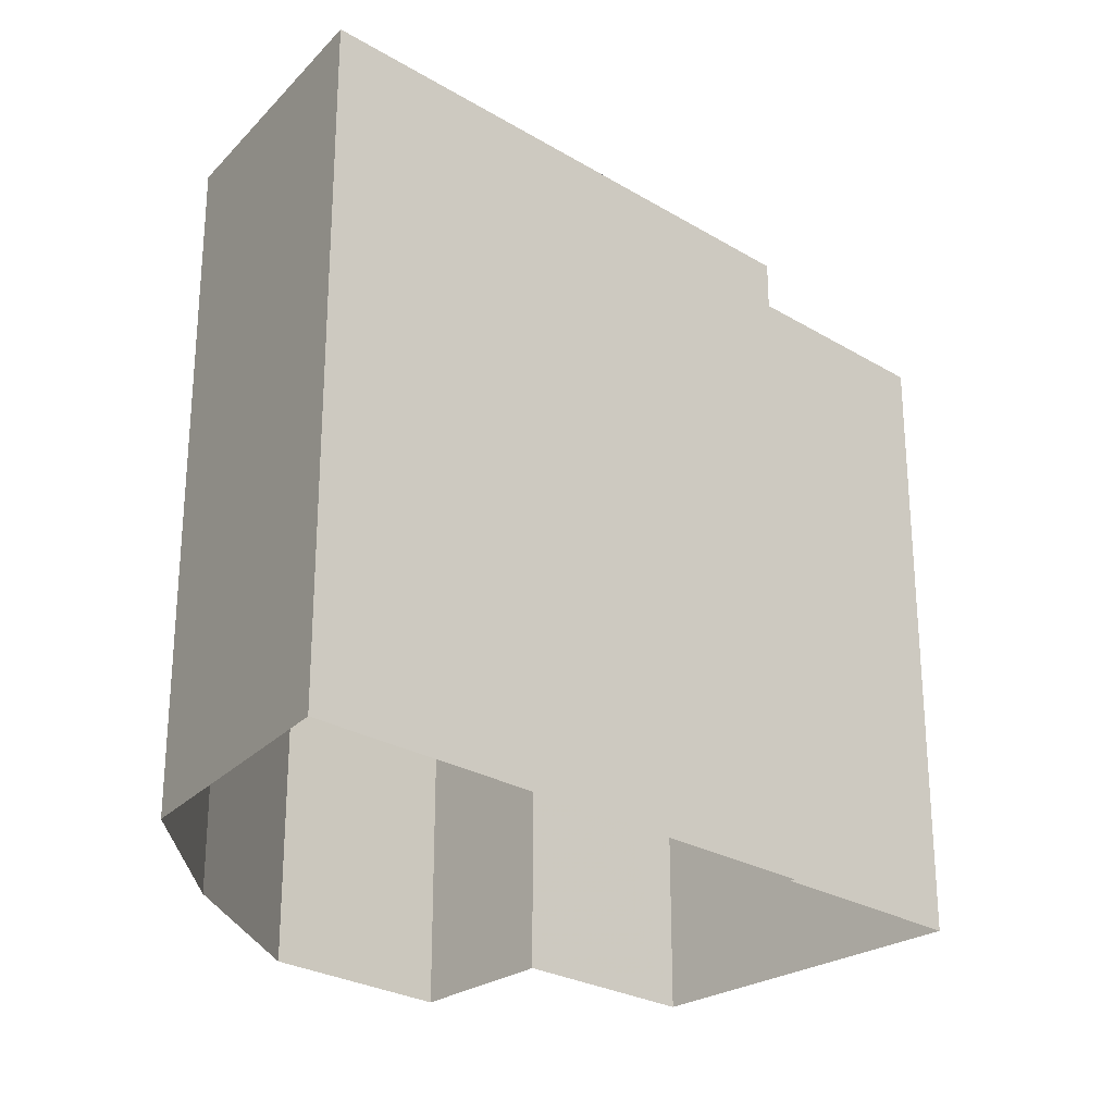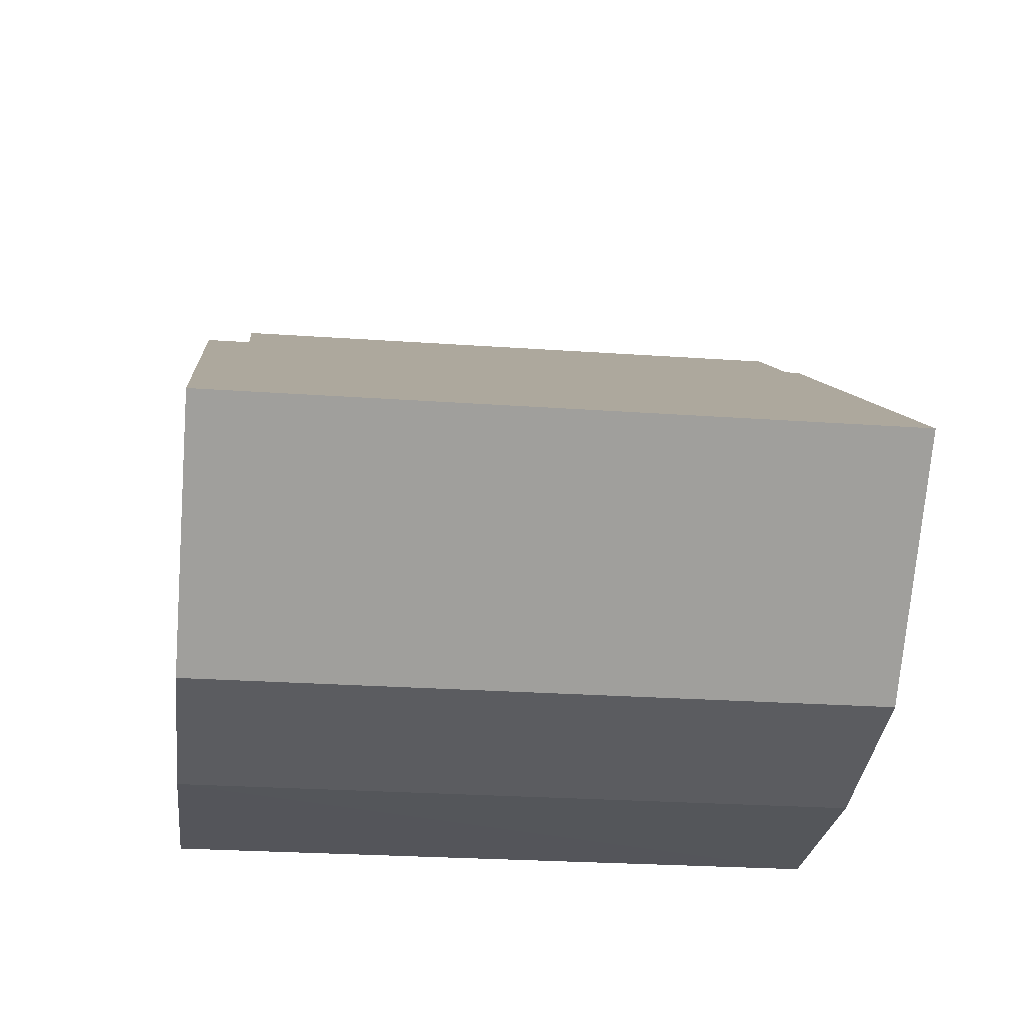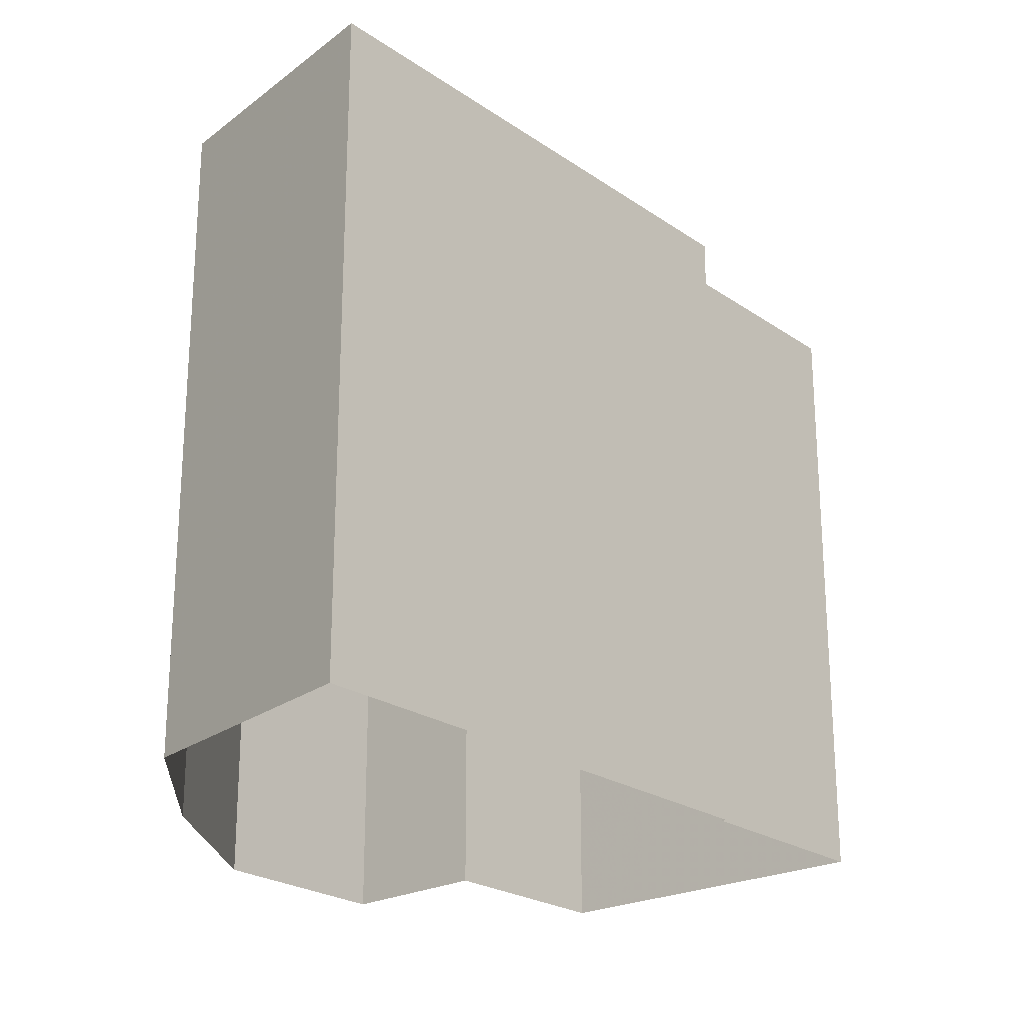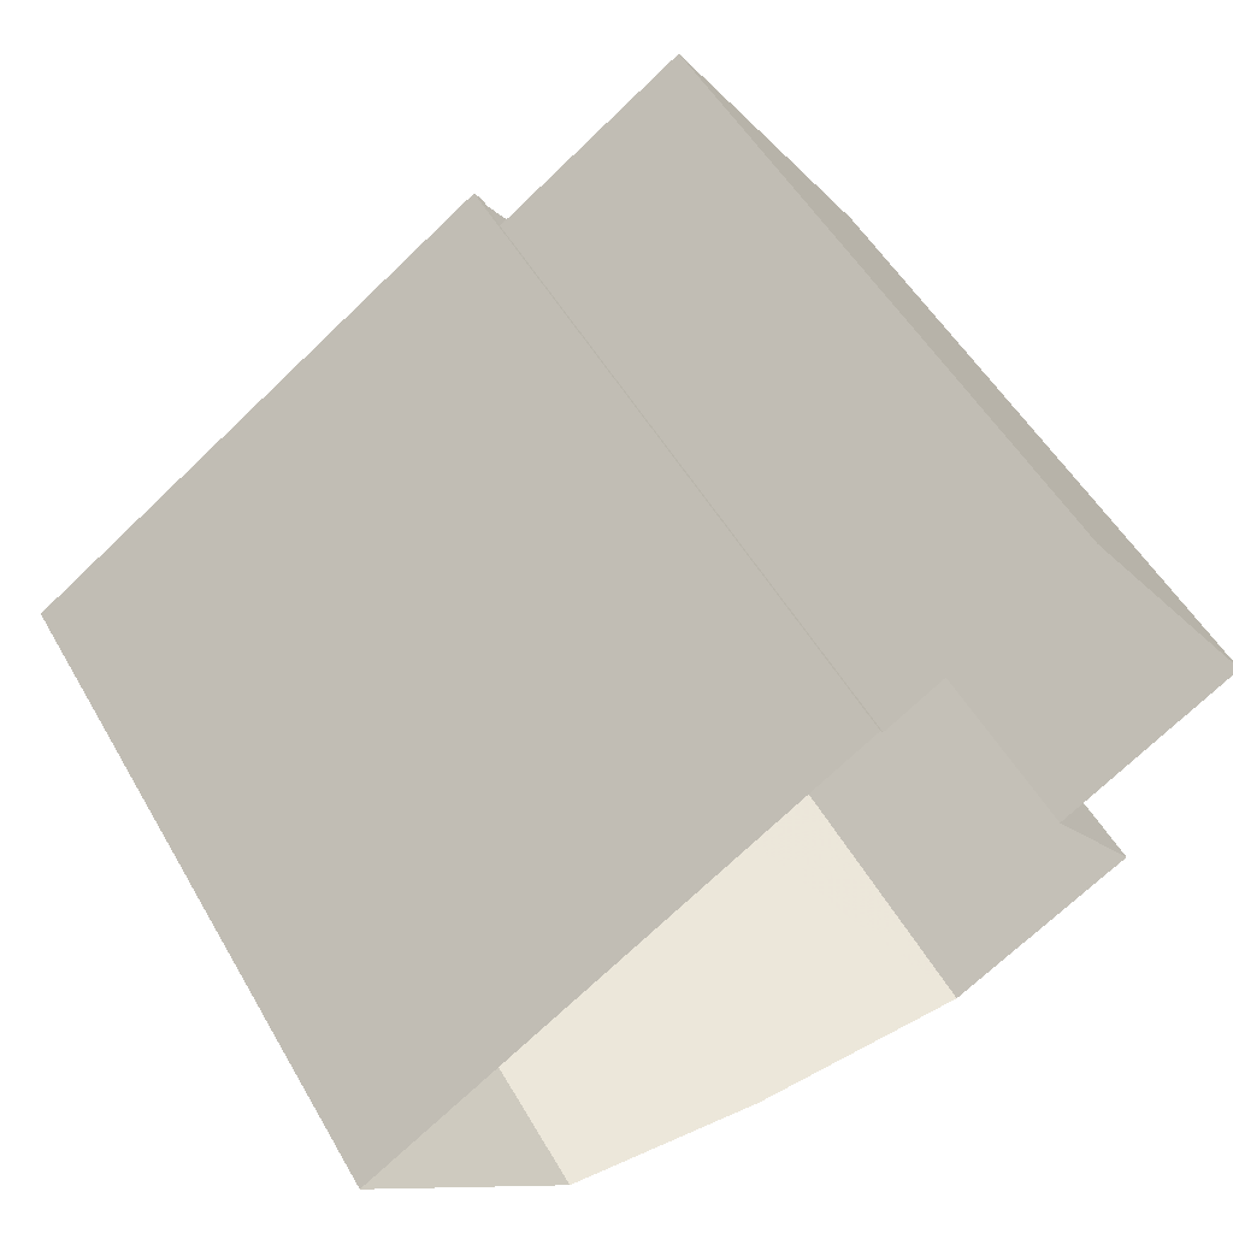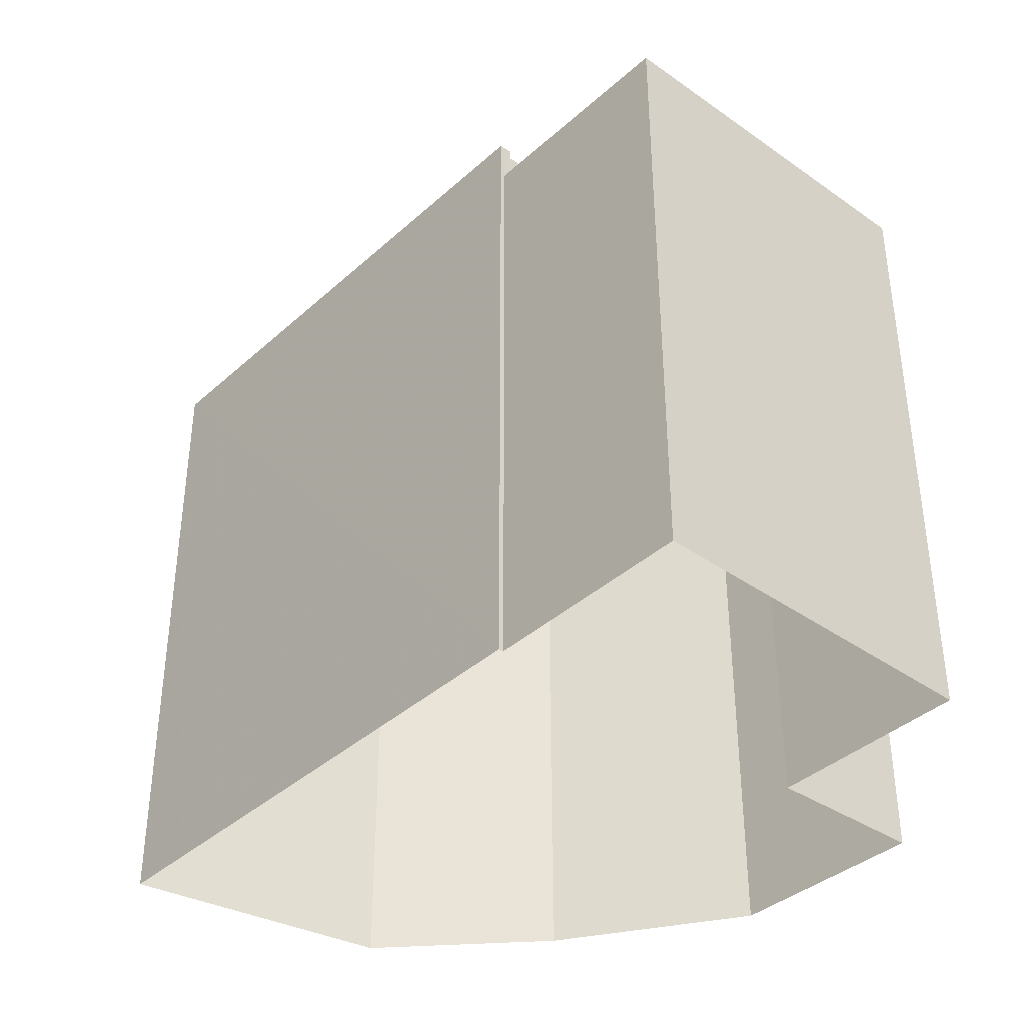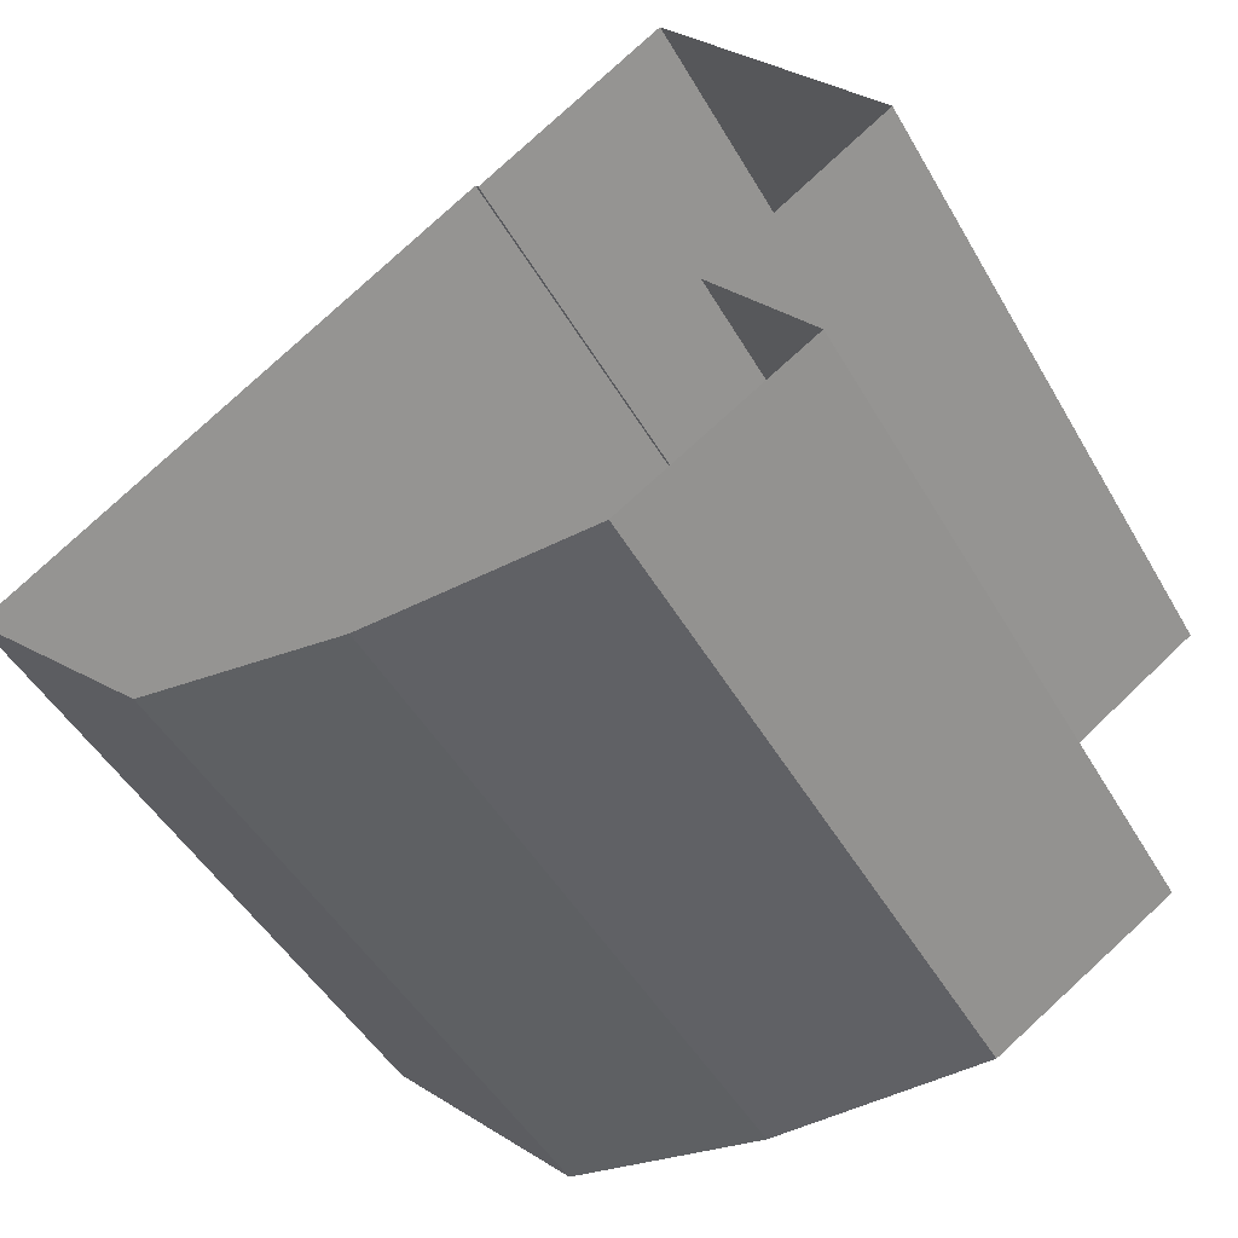
<metadata>
{"format":"obj","ext":"obj","renderer":"f3d","projection":"perspective","resolution":1024,"background":"white","views":[{"elev":-26.3,"azim":102.9,"up":"+Z"},{"elev":-25.4,"azim":83.5,"up":"+Y"},{"elev":-23.2,"azim":97.2,"up":"+Z"},{"elev":53.4,"azim":150.4,"up":"+Y"},{"elev":-38.7,"azim":-165.4,"up":"+Z"},{"elev":-49.1,"azim":-150.8,"up":"+Y"}]}
</metadata>
<code>
v -8267 -3.72e+04 38.63
v -8271 -3.72e+04 38.63
v -8271 -3.72e+04 23.73
v -8267 -3.72e+04 23.73
v -8267 -3.719e+04 38.63
v -8267 -3.719e+04 23.73
v -8262 -3.719e+04 38.63
v -8262 -3.719e+04 23.73
v -8262 -3.719e+04 23.73
v -8262 -3.719e+04 39.67
v -8270 -3.72e+04 23.73
v -8269 -3.72e+04 39.67
v -8269 -3.72e+04 39.42
v -8270 -3.72e+04 39.67
v -8262 -3.719e+04 39.42
v -8262 -3.719e+04 39.67
v -8251 -3.72e+04 39.66
v -8251 -3.72e+04 23.72
v -8255 -3.721e+04 39.66
v -8255 -3.721e+04 23.72
v -8260 -3.721e+04 39.67
v -8260 -3.721e+04 23.72
v -8265 -3.721e+04 39.67
v -8265 -3.721e+04 23.73
v -8251 -3.72e+04 39.66
v -8251 -3.72e+04 39.41
v -8256 -3.721e+04 39.41
v -8256 -3.721e+04 39.66
v -8260 -3.721e+04 39.42
v -8260 -3.721e+04 39.67
v -8265 -3.721e+04 39.42
v -8265 -3.721e+04 39.67
f 24 11 4
f 24 4 22
f 20 22 8
f 4 3 6
f 18 20 8
f 18 8 9
f 8 4 6
f 22 4 8
f 1 2 3
f 4 1 3
f 5 6 3
f 2 5 3
f 7 6 5
f 7 8 6
f 7 9 8
f 10 9 7
f 1 4 11
f 12 13 14
f 14 13 11
f 15 7 1
f 10 15 16
f 15 1 13
f 10 7 15
f 13 1 11
f 17 9 10
f 17 18 9
f 17 19 20
f 18 17 20
f 19 21 22
f 20 19 22
f 21 23 24
f 22 21 24
f 23 14 11
f 24 23 11
f 25 15 26
f 25 16 15
f 25 26 27
f 28 25 27
f 28 27 29
f 30 28 29
f 30 29 31
f 32 30 31
f 32 31 13
f 12 32 13
f 1 5 2
f 1 7 5
f 27 26 15
f 15 13 31
f 27 15 29
f 15 31 29
f 19 28 21
f 23 21 32
f 19 17 25
f 23 32 14
f 25 17 10
f 14 32 12
f 25 10 16
f 21 30 32
f 21 28 30
f 28 19 25

</code>
